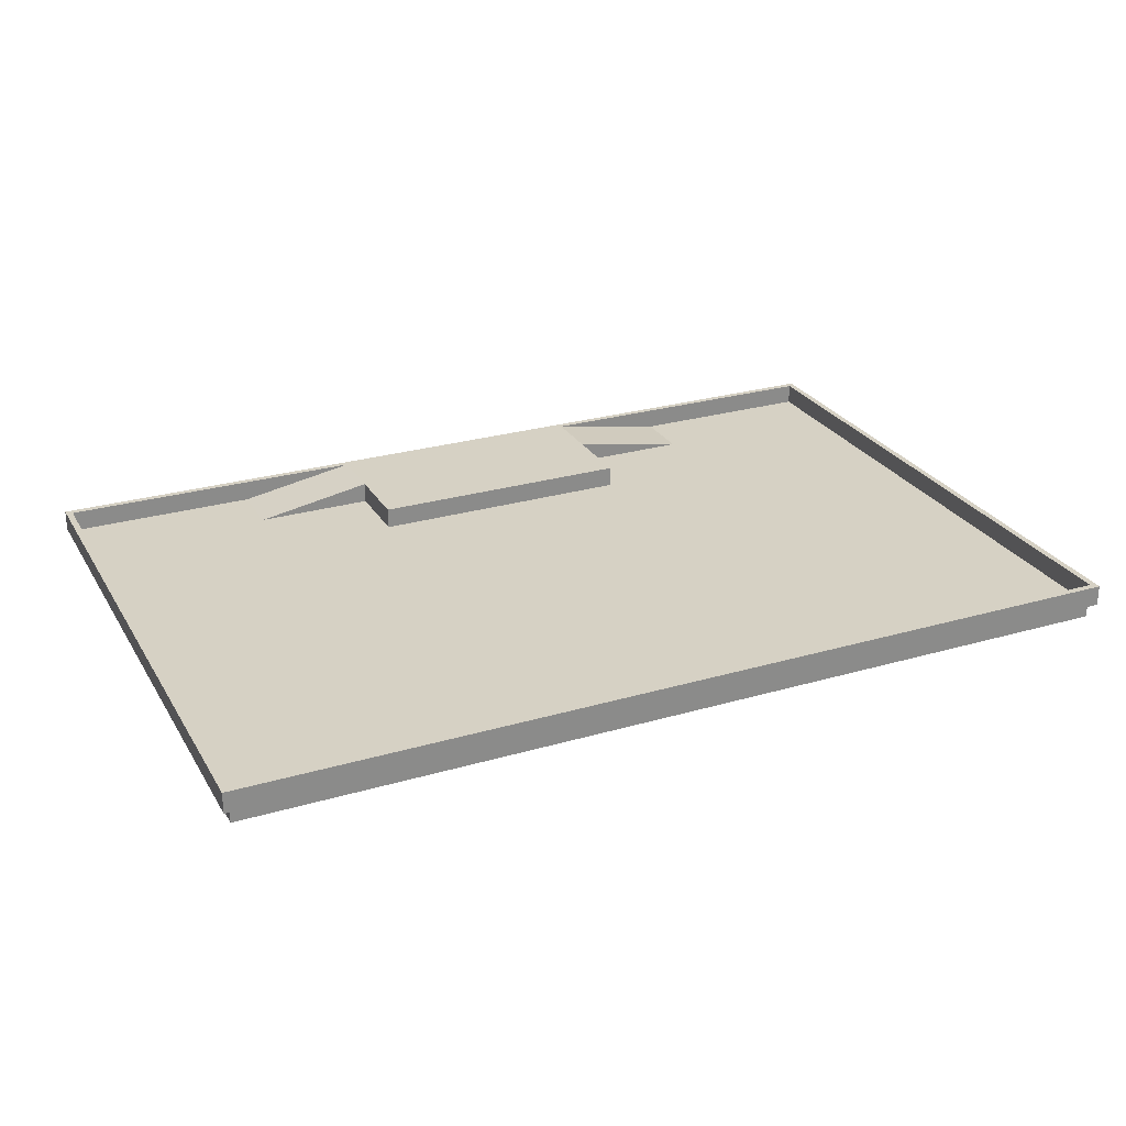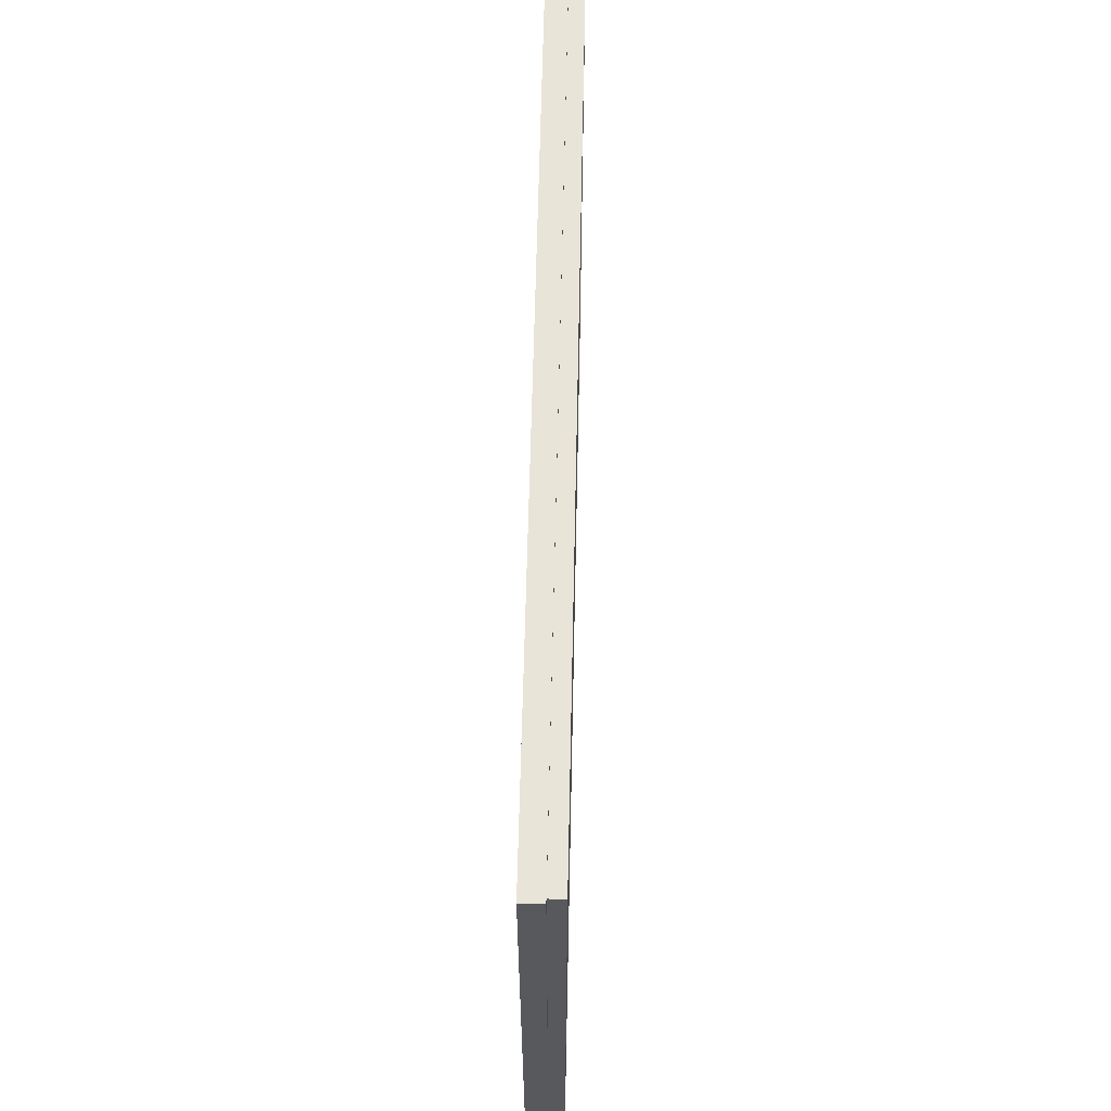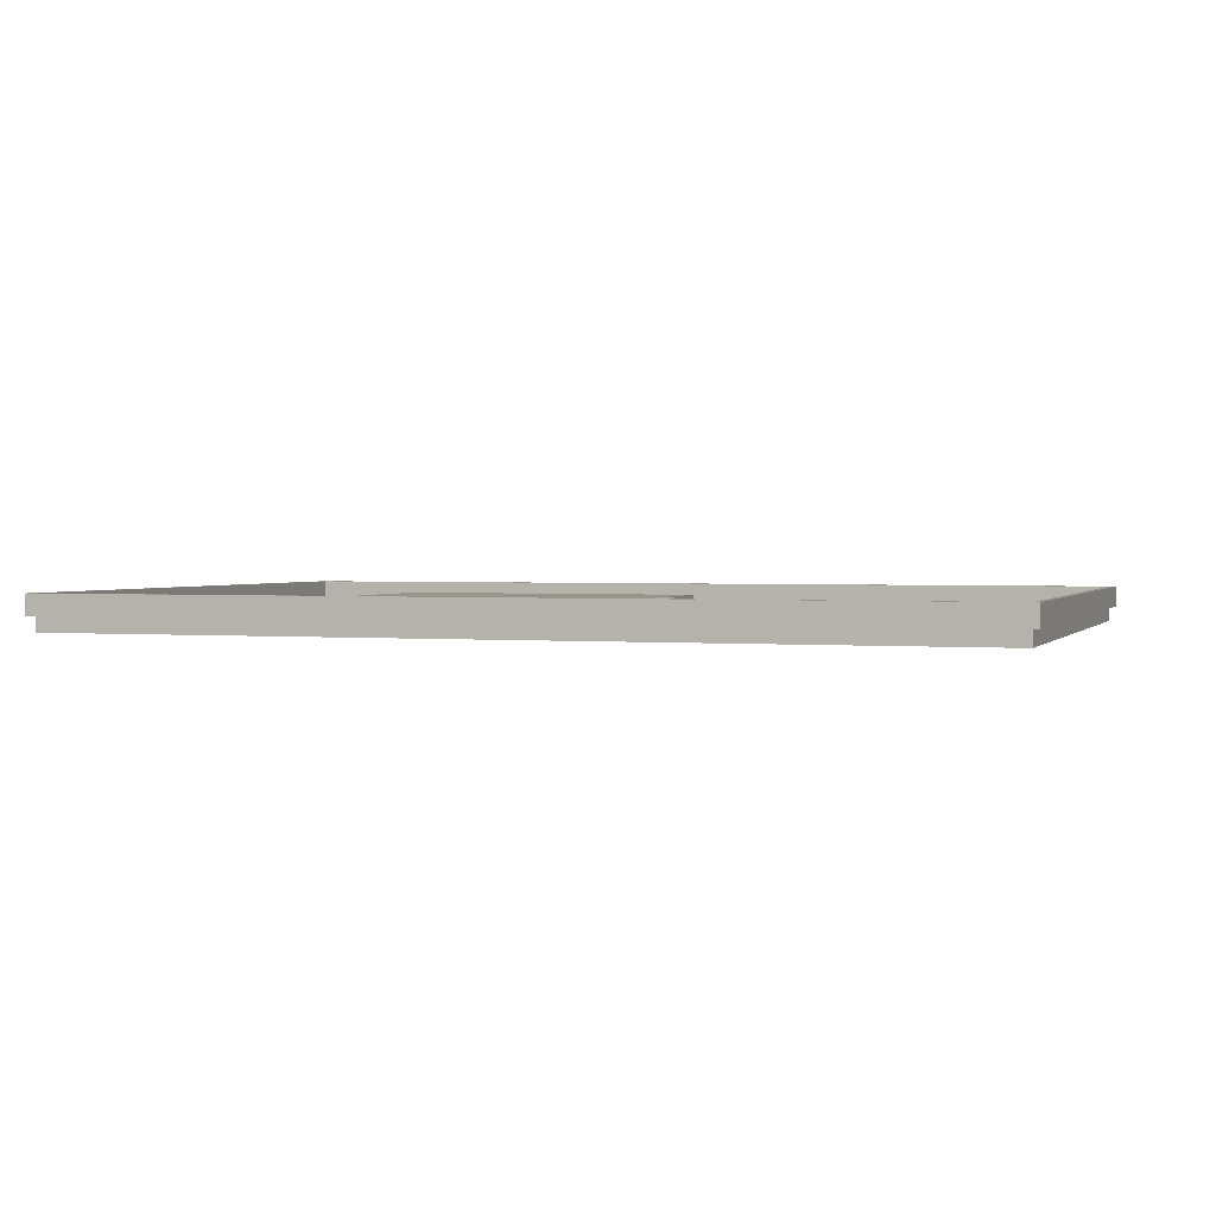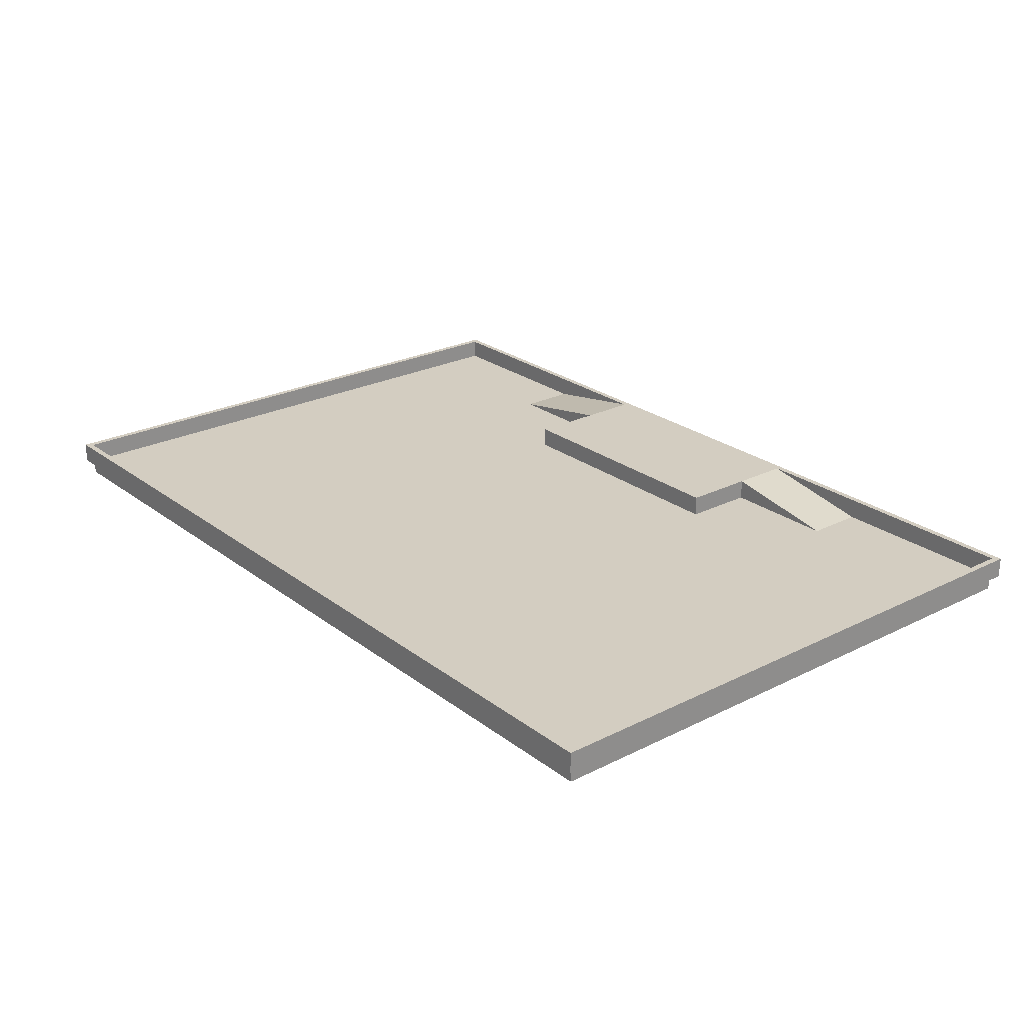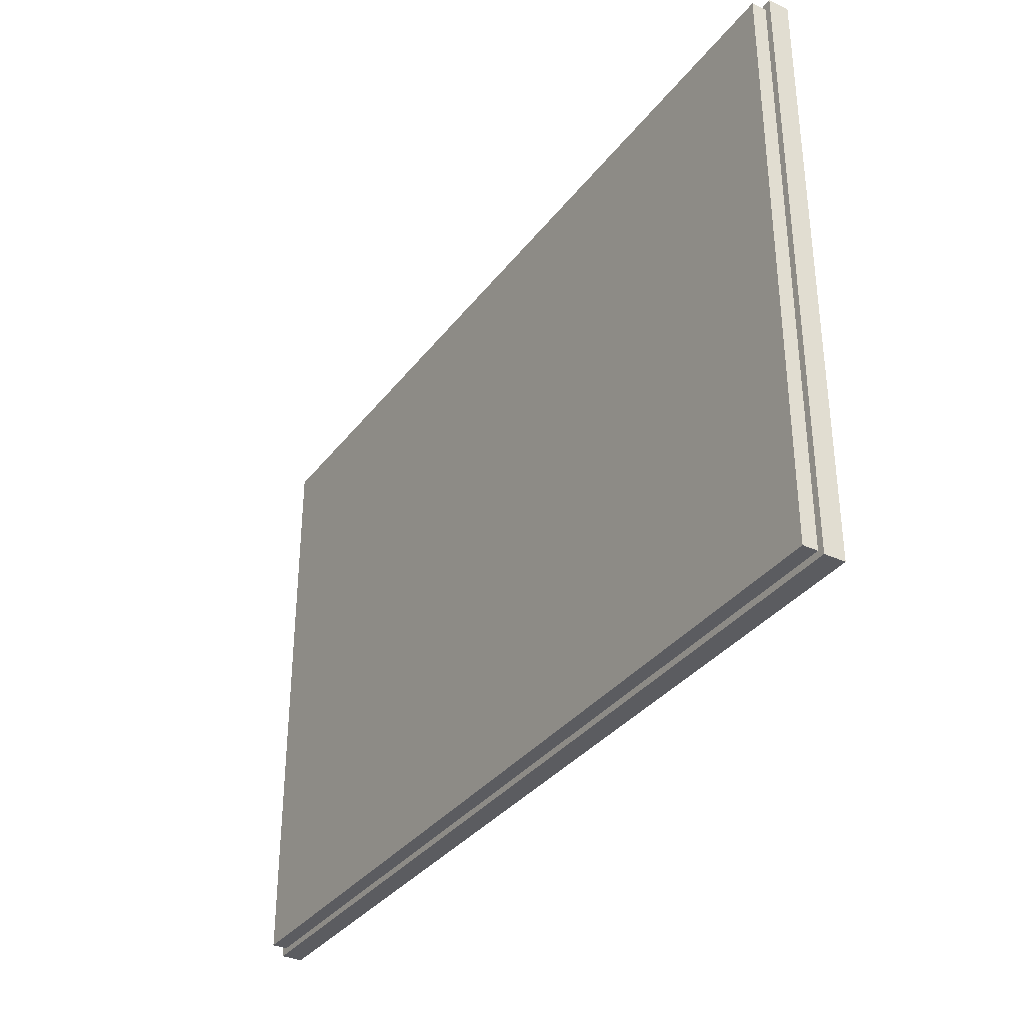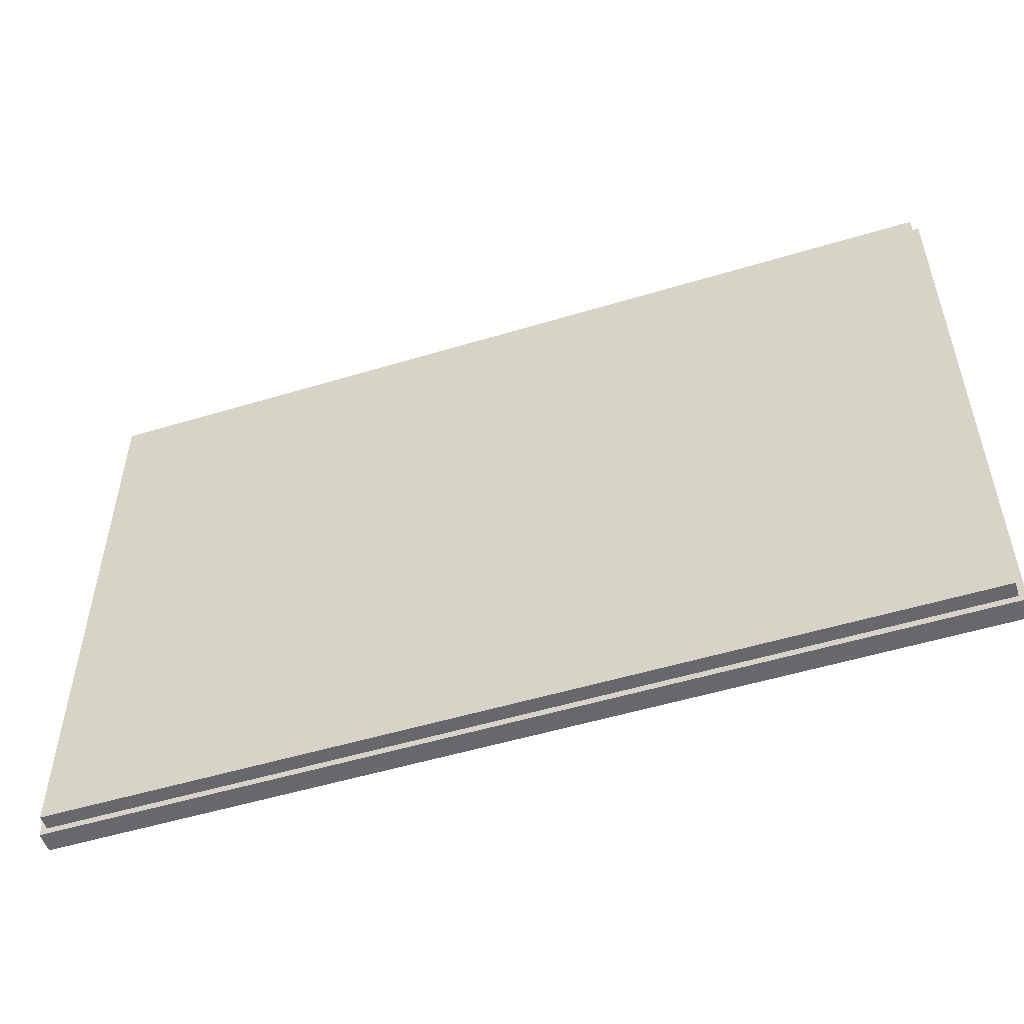
<metadata>
{"format":"obj","ext":"obj","renderer":"f3d","projection":"perspective","resolution":1024,"background":"white","views":[{"elev":26.6,"azim":-24.6,"up":"+Y"},{"elev":60.4,"azim":-88.8,"up":"+Z"},{"elev":1.8,"azim":-161.5,"up":"+Y"},{"elev":24.8,"azim":50.7,"up":"+Y"},{"elev":-34.5,"azim":58.2,"up":"+Z"},{"elev":-52.3,"azim":18.1,"up":"+Z"}]}
</metadata>
<code>
o Table
v -1.5 -0.025 1
v -1.5 0.025 1
v -1.5 -0.025 -1
v -1.5 0.025 -1
v 1.5 -0.025 1
v 1.5 0.025 1
v 1.5 -0.025 -1
v 1.5 0.025 -1
f 1 2 4 3
f 3 4 8 7
f 7 8 6 5
f 5 6 2 1
f 3 7 5 1
f 8 4 2 6
o Bordures_verticales
v -1.522 0.025 1
v -1.522 0.095 1
v -1.522 0.025 -1
v -1.522 0.095 -1
v -1.5 0.025 1
v -1.5 0.095 1
v -1.5 0.025 -1
v -1.5 0.095 -1
v 1.522 0.025 1
v 1.522 0.095 1
v 1.522 0.025 -1
v 1.522 0.095 -1
v 1.5 0.025 1
v 1.5 0.095 1
v 1.5 0.025 -1
v 1.5 0.095 -1
f 9 10 12 11
f 11 12 16 15
f 15 16 14 13
f 13 14 10 9
f 11 15 13 9
f 16 12 10 14
f 17 19 20 18
f 19 23 24 20
f 23 21 22 24
f 21 17 18 22
f 19 17 21 23
f 24 22 18 20
o Borduresn_horizontales
v 1.522 0.025 1.022
v 1.522 0.095 1.022
v -1.522 0.025 1.022
v -1.522 0.095 1.022
v 1.522 0.025 1
v 1.522 0.095 1
v -1.522 0.025 1
v -1.522 0.095 1
v 1.522 0.025 -1.022
v 1.522 0.095 -1.022
v -1.522 0.025 -1.022
v -1.522 0.095 -1.022
v 1.522 0.025 -1
v 1.522 0.095 -1
v -1.522 0.025 -1
v -1.522 0.095 -1
f 25 26 28 27
f 27 28 32 31
f 31 32 30 29
f 29 30 26 25
f 27 31 29 25
f 32 28 26 30
f 33 35 36 34
f 35 39 40 36
f 39 37 38 40
f 37 33 34 38
f 35 33 37 39
f 40 38 34 36
o Scène
v -0.45 0.025 -0.55
v -0.45 0.095 -0.55
v -0.45 0.025 -1
v -0.45 0.095 -1
v 0.45 0.025 -0.55
v 0.45 0.095 -0.55
v 0.45 0.025 -1
v 0.45 0.095 -1
f 41 42 44 43
f 43 44 48 47
f 47 48 46 45
f 45 46 42 41
f 43 47 45 41
f 48 44 42 46
o Rampe
v -0.85 0.025 -0.8
v -0.85 0.025 -1
v -0.45 0.025 -0.8
v -0.45 0.095 -0.8
v -0.45 0.025 -1
v -0.45 0.095 -1
v 0.85 0.025 -0.8
v 0.85 0.025 -1
v 0.45 0.025 -0.8
v 0.45 0.095 -0.8
v 0.45 0.025 -1
v 0.45 0.095 -1
f 49 52 54 50
f 53 50 54
f 53 54 52 51
f 50 53 51 49
f 49 51 52
f 55 56 60 58
f 59 60 56
f 59 57 58 60
f 56 55 57 59
f 55 58 57

</code>
